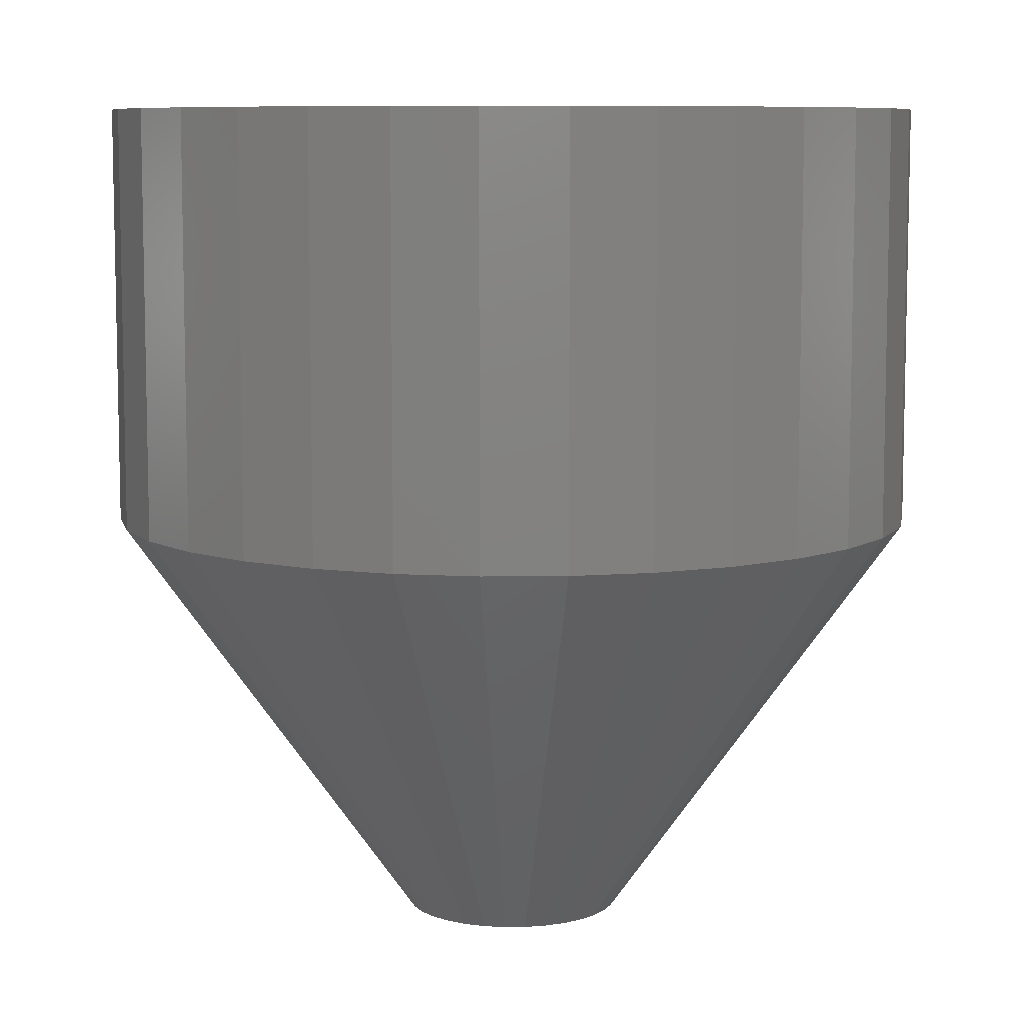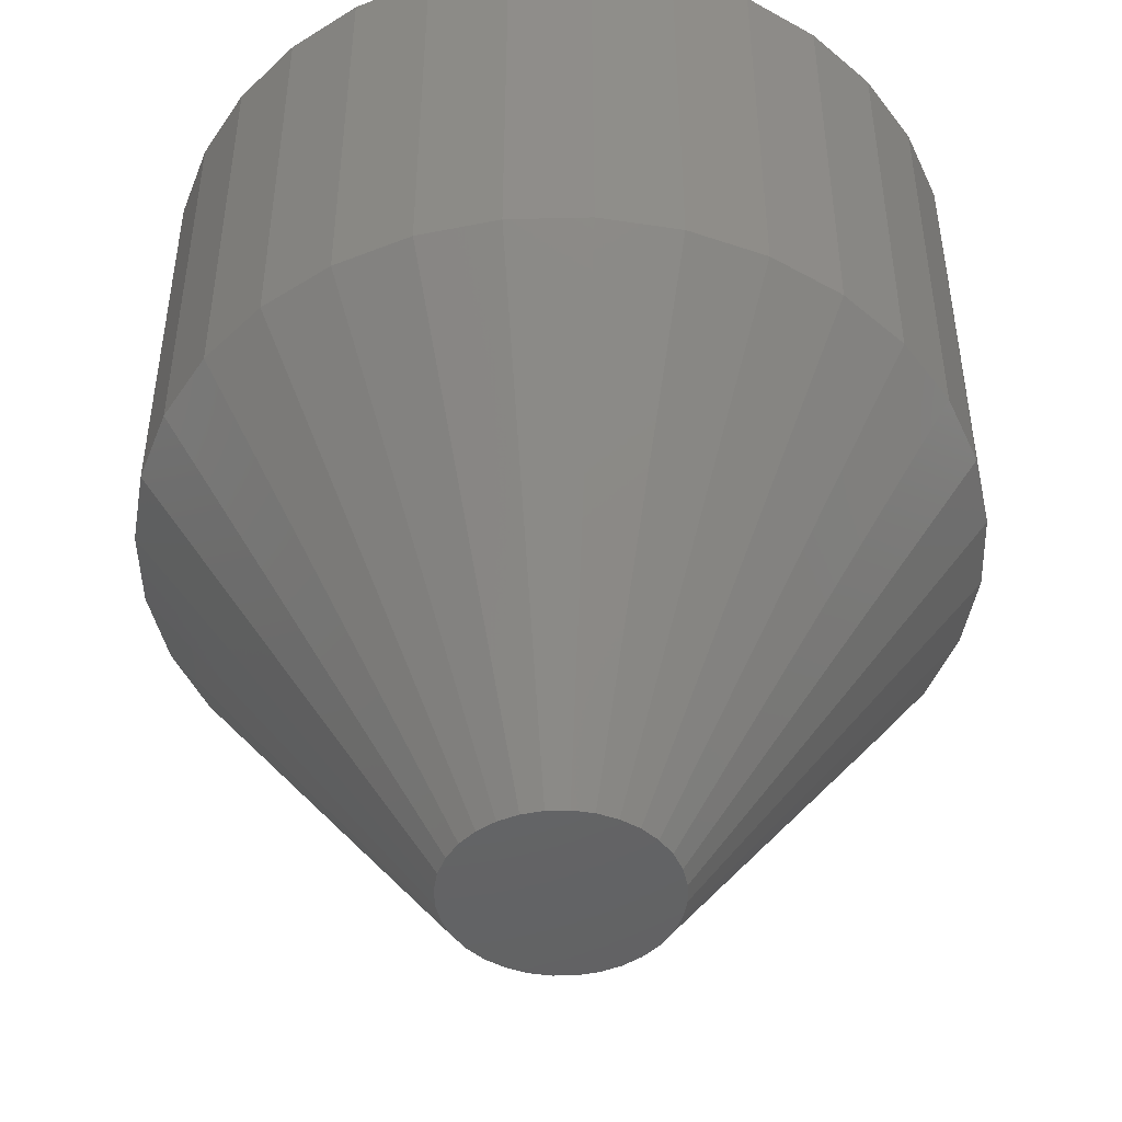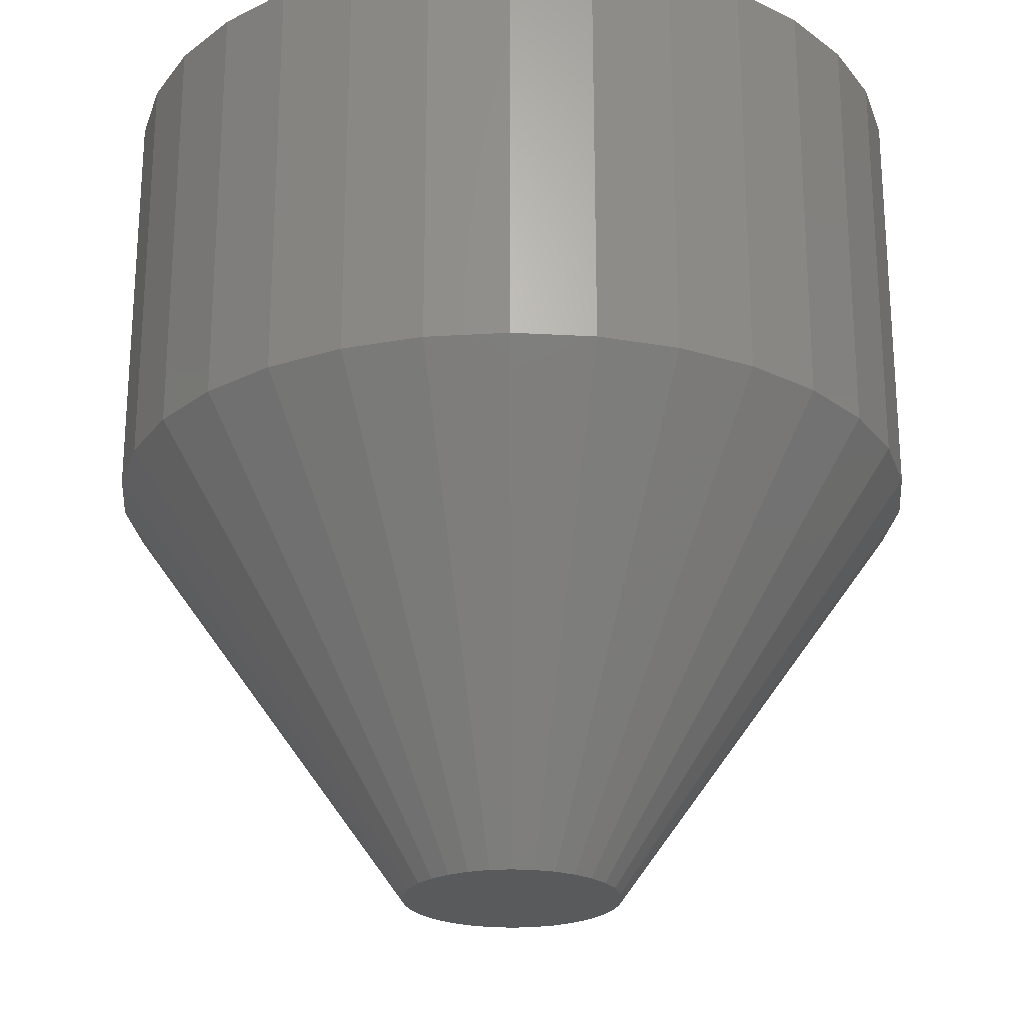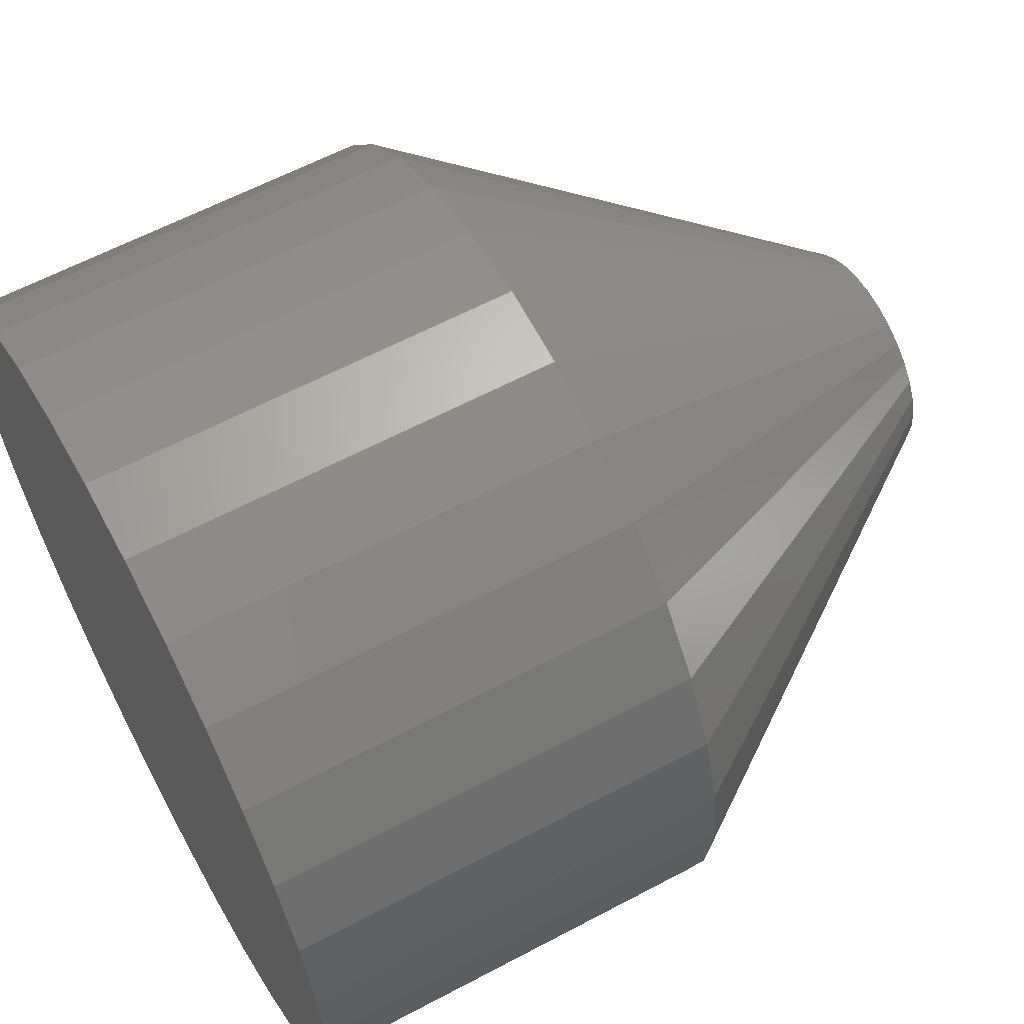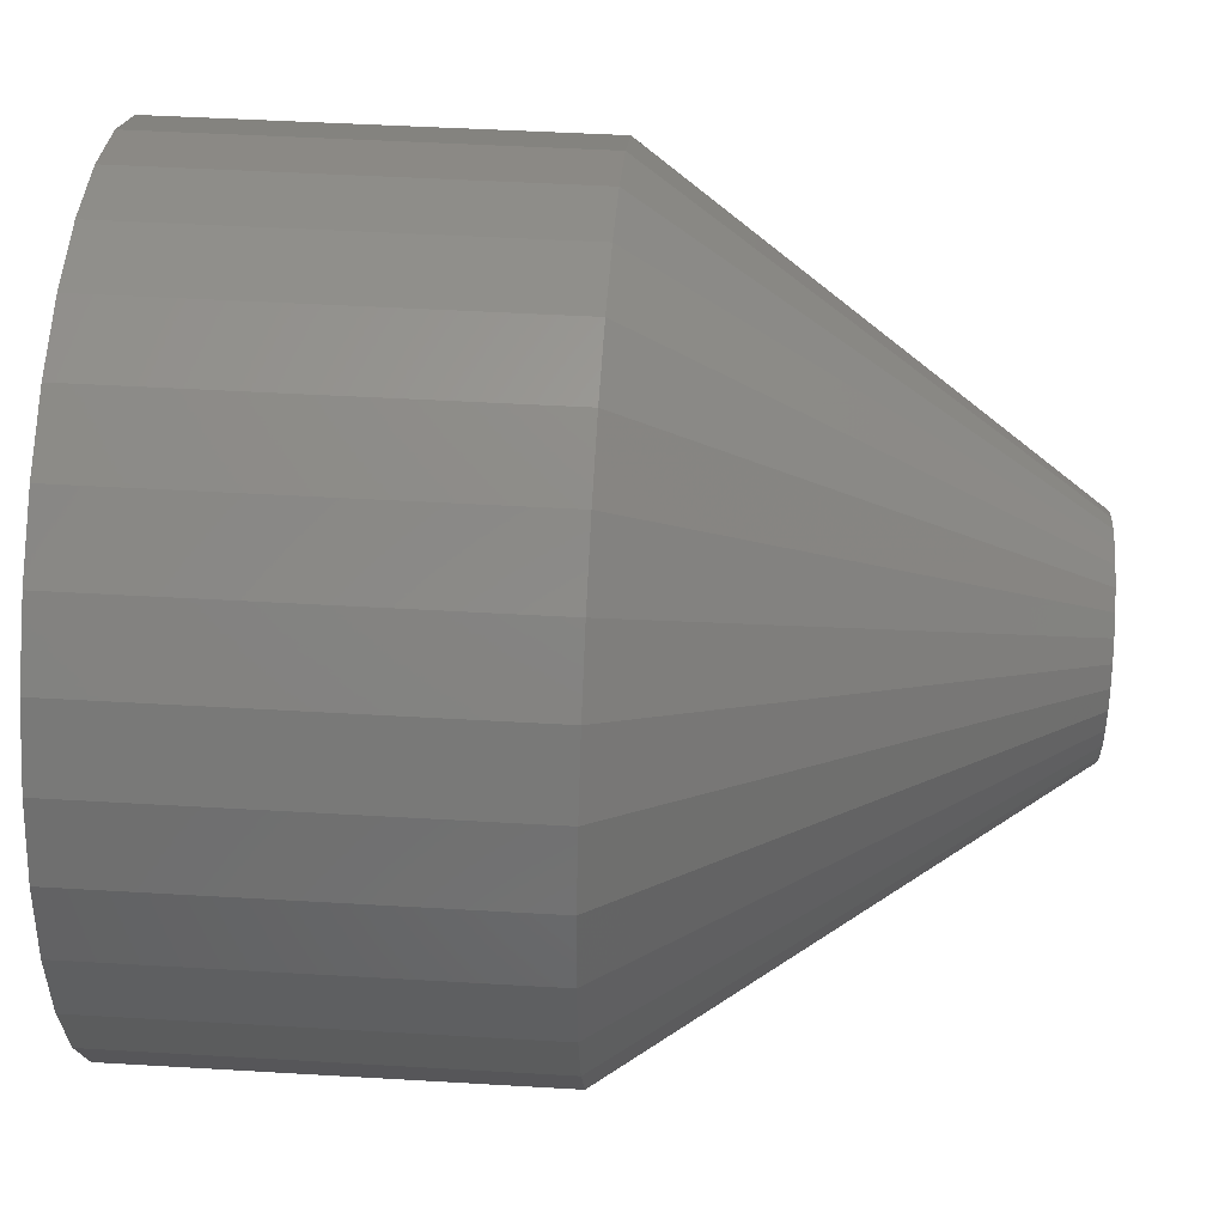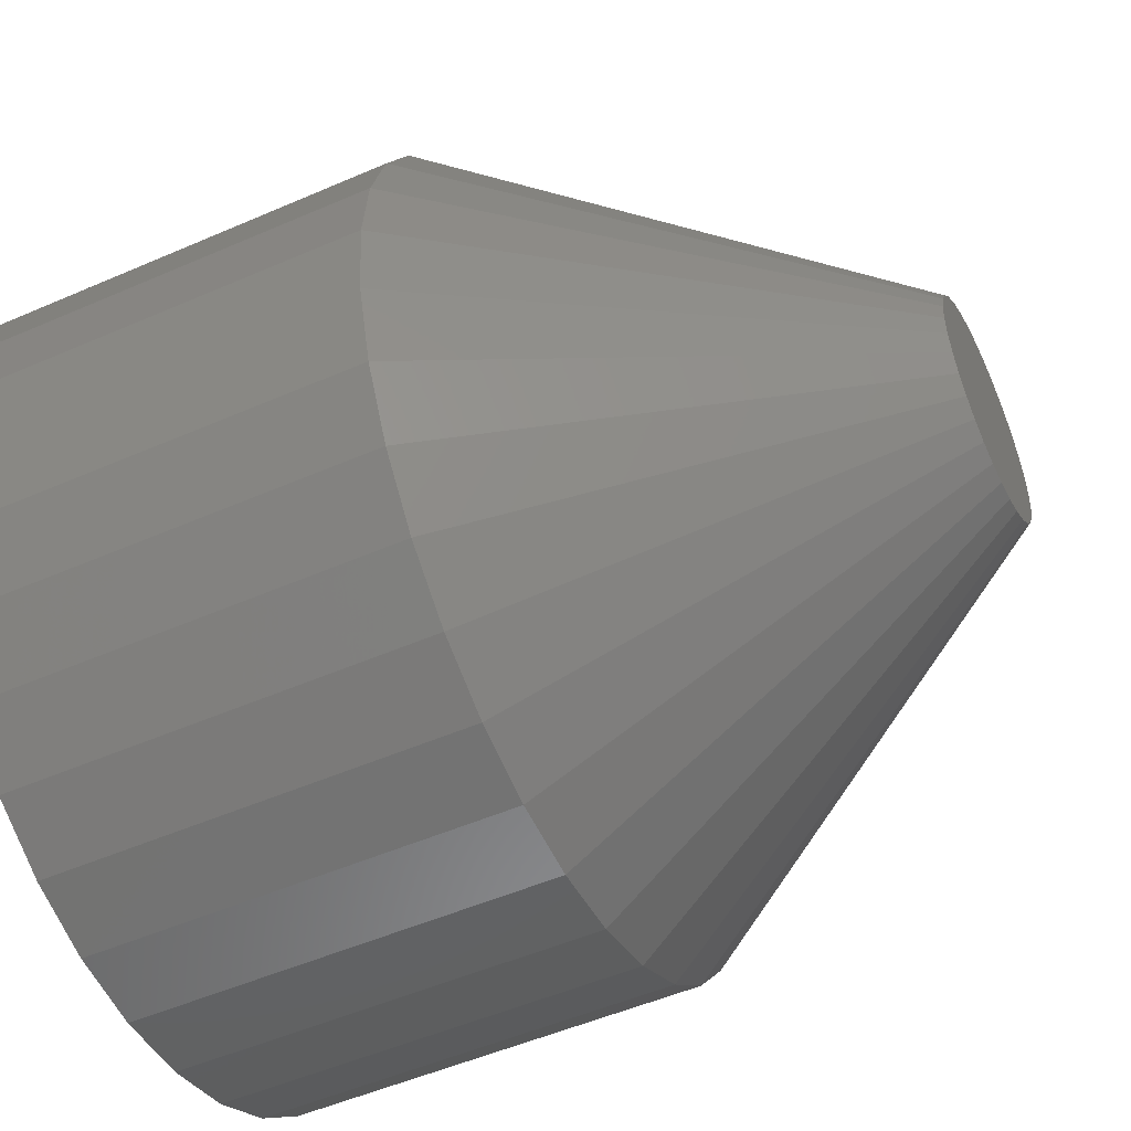
<metadata>
{"format":"stl","ext":"stl","renderer":"f3d","projection":"perspective","resolution":1024,"background":"white","views":[{"elev":8.2,"azim":-164.7,"up":"+Y"},{"elev":-46.9,"azim":-49.1,"up":"+Y"},{"elev":-23.6,"azim":79.0,"up":"+Y"},{"elev":60.9,"azim":-118.5,"up":"+Z"},{"elev":45.6,"azim":-86.1,"up":"+Z"},{"elev":-51.2,"azim":-64.6,"up":"+Z"}]}
</metadata>
<code>
# stl→obj: 96 verts, 188 faces
v 0.0108 -0.1094 0.01006
v -0.00932 -0.1094 0.01006
v -0.01109 -0.1094 0.007904
v 0.01257 -0.1094 0.007904
v -0.0124 -0.1094 0.005444
v 0.01388 -0.1094 0.005444
v 0.01388 -0.1094 -0.005444
v -0.01109 -0.1094 -0.007904
v 0.01257 -0.1094 -0.007904
v -0.00932 -0.1094 -0.01006
v 0.0108 -0.1094 -0.01006
v -0.007164 -0.1094 -0.01183
v 0.008644 -0.1094 -0.01183
v -0.004704 -0.1094 -0.01314
v -0.002035 -0.1094 -0.01395
v 0.006185 -0.1094 -0.01314
v 0.0007401 -0.1094 -0.01423
v 0.003516 -0.1094 -0.01395
v 0.008644 -0.1094 0.01183
v 0.006185 -0.1094 0.01314
v 0.003516 -0.1094 0.01395
v 0.0007401 -0.1094 0.01423
v -0.002035 -0.1094 0.01395
v -0.004704 -0.1094 0.01314
v -0.007164 -0.1094 0.01183
v 0.01469 -0.1094 0.002776
v -0.01321 -0.1094 0.002776
v 0.01497 -0.1094 1.396e-17
v -0.01349 -0.1094 -8.457e-10
v 0.01469 -0.1094 -0.002776
v -0.01321 -0.1094 -0.002776
v -0.0124 -0.1094 -0.005444
v 0.05403 9.897e-18 -2.067e-17
v 0.05403 -0.05469 -3.372e-17
v 0.05301 9.84e-18 -0.0104
v 0.05301 -0.05469 -0.0104
v 0.04997 9.672e-18 -0.02039
v 0.04997 -0.05469 -0.02039
v 0.04505 9.399e-18 -0.02961
v 0.04505 -0.05469 -0.02961
v 0.03842 9.031e-18 -0.03768
v 0.03842 -0.05469 -0.03768
v 0.03035 8.582e-18 -0.04431
v 0.03035 -0.05469 -0.04431
v 0.02113 8.071e-18 -0.04923
v 0.02113 -0.05469 -0.04923
v 0.01114 7.516e-18 -0.05227
v 0.01114 -0.05469 -0.05227
v 0.0007401 6.939e-18 -0.05329
v 0.0007401 -0.05469 -0.05329
v -0.009656 6.362e-18 -0.05227
v -0.009656 -0.05469 -0.05227
v -0.01965 5.807e-18 -0.04923
v -0.01965 -0.05469 -0.04923
v -0.02887 5.295e-18 -0.04431
v -0.02887 -0.05469 -0.04431
v -0.03694 4.847e-18 -0.03768
v -0.03694 -0.05469 -0.03768
v -0.04357 4.479e-18 -0.02961
v -0.04357 -0.05469 -0.02961
v -0.04849 4.206e-18 -0.02039
v -0.04849 -0.05469 -0.02039
v -0.05153 4.038e-18 -0.0104
v -0.05153 -0.05469 -0.0104
v -0.05255 3.981e-18 1.849e-17
v -0.05255 -0.05469 1.849e-17
v -0.05153 4.038e-18 0.0104
v -0.05153 -0.05469 0.0104
v -0.04849 4.206e-18 0.02039
v -0.04849 -0.05469 0.02039
v -0.04357 4.479e-18 0.02961
v -0.04357 -0.05469 0.02961
v -0.03694 4.847e-18 0.03768
v -0.03694 -0.05469 0.03768
v -0.02887 5.295e-18 0.04431
v -0.02887 -0.05469 0.04431
v -0.01965 5.807e-18 0.04923
v -0.01965 -0.05469 0.04923
v -0.009656 6.362e-18 0.05227
v -0.009656 -0.05469 0.05227
v 0.0007401 6.939e-18 0.05329
v 0.0007401 -0.05469 0.05329
v 0.01114 7.516e-18 0.05227
v 0.01114 -0.05469 0.05227
v 0.02113 8.071e-18 0.04923
v 0.02113 -0.05469 0.04923
v 0.03035 8.582e-18 0.04431
v 0.03035 -0.05469 0.04431
v 0.03842 9.031e-18 0.03768
v 0.03842 -0.05469 0.03768
v 0.04505 9.399e-18 0.02961
v 0.04505 -0.05469 0.02961
v 0.04997 9.672e-18 0.02039
v 0.04997 -0.05469 0.02039
v 0.05301 9.84e-18 0.0104
v 0.05301 -0.05469 0.0104
f 1 2 3
f 1 3 4
f 4 3 5
f 4 5 6
f 7 8 9
f 9 8 10
f 9 10 11
f 11 10 12
f 11 12 13
f 12 14 13
f 13 14 15
f 13 15 16
f 15 17 16
f 16 17 18
f 19 20 21
f 19 21 22
f 19 22 23
f 19 23 24
f 19 24 25
f 19 25 2
f 19 2 1
f 6 5 26
f 26 5 27
f 26 27 28
f 28 27 29
f 28 29 30
f 30 29 31
f 30 31 7
f 7 31 32
f 7 32 8
f 33 34 35
f 35 34 36
f 35 36 37
f 37 36 38
f 37 38 39
f 39 38 40
f 39 40 41
f 41 40 42
f 41 42 43
f 43 42 44
f 43 44 45
f 45 44 46
f 45 46 47
f 47 46 48
f 47 48 49
f 49 48 50
f 49 50 51
f 51 50 52
f 51 52 53
f 53 52 54
f 53 54 55
f 55 54 56
f 55 56 57
f 57 56 58
f 57 58 59
f 59 58 60
f 59 60 61
f 61 60 62
f 61 62 63
f 63 62 64
f 63 64 65
f 65 64 66
f 65 66 67
f 67 66 68
f 67 68 69
f 69 68 70
f 69 70 71
f 71 70 72
f 71 72 73
f 73 72 74
f 73 74 75
f 75 74 76
f 75 76 77
f 77 76 78
f 77 78 79
f 79 78 80
f 79 80 81
f 81 80 82
f 81 82 83
f 83 82 84
f 83 84 85
f 85 84 86
f 85 86 87
f 87 86 88
f 87 88 89
f 89 88 90
f 89 90 91
f 91 90 92
f 91 92 93
f 93 92 94
f 93 94 95
f 95 94 96
f 95 96 33
f 33 96 34
f 29 27 66
f 27 68 66
f 34 96 28
f 96 26 28
f 96 94 6
f 26 96 6
f 94 92 4
f 6 94 4
f 92 90 1
f 4 92 1
f 88 86 19
f 19 90 88
f 1 90 19
f 86 84 21
f 20 86 21
f 19 86 20
f 84 82 22
f 21 84 22
f 82 80 23
f 22 82 23
f 78 76 24
f 24 80 78
f 23 80 24
f 76 74 2
f 25 76 2
f 24 76 25
f 74 72 3
f 2 74 3
f 72 70 5
f 3 72 5
f 27 70 68
f 5 70 27
f 28 30 34
f 30 36 34
f 66 64 29
f 64 31 29
f 64 62 32
f 31 64 32
f 62 60 8
f 32 62 8
f 60 58 10
f 8 60 10
f 56 54 12
f 12 58 56
f 10 58 12
f 54 52 15
f 14 54 15
f 12 54 14
f 52 50 17
f 15 52 17
f 50 48 18
f 17 50 18
f 46 44 16
f 16 48 46
f 18 48 16
f 44 42 11
f 13 44 11
f 16 44 13
f 42 40 9
f 11 42 9
f 40 38 7
f 9 40 7
f 30 38 36
f 7 38 30
f 79 81 83
f 83 77 79
f 85 77 83
f 75 77 85
f 87 75 85
f 73 75 87
f 89 73 87
f 71 73 89
f 91 71 89
f 69 71 91
f 93 69 91
f 67 69 93
f 95 67 93
f 37 61 35
f 59 61 37
f 39 59 37
f 57 59 39
f 41 57 39
f 55 57 41
f 43 55 41
f 53 55 43
f 45 53 43
f 51 53 45
f 47 51 45
f 47 49 51
f 61 63 35
f 35 63 65
f 35 65 33
f 33 65 67
f 33 67 95

</code>
